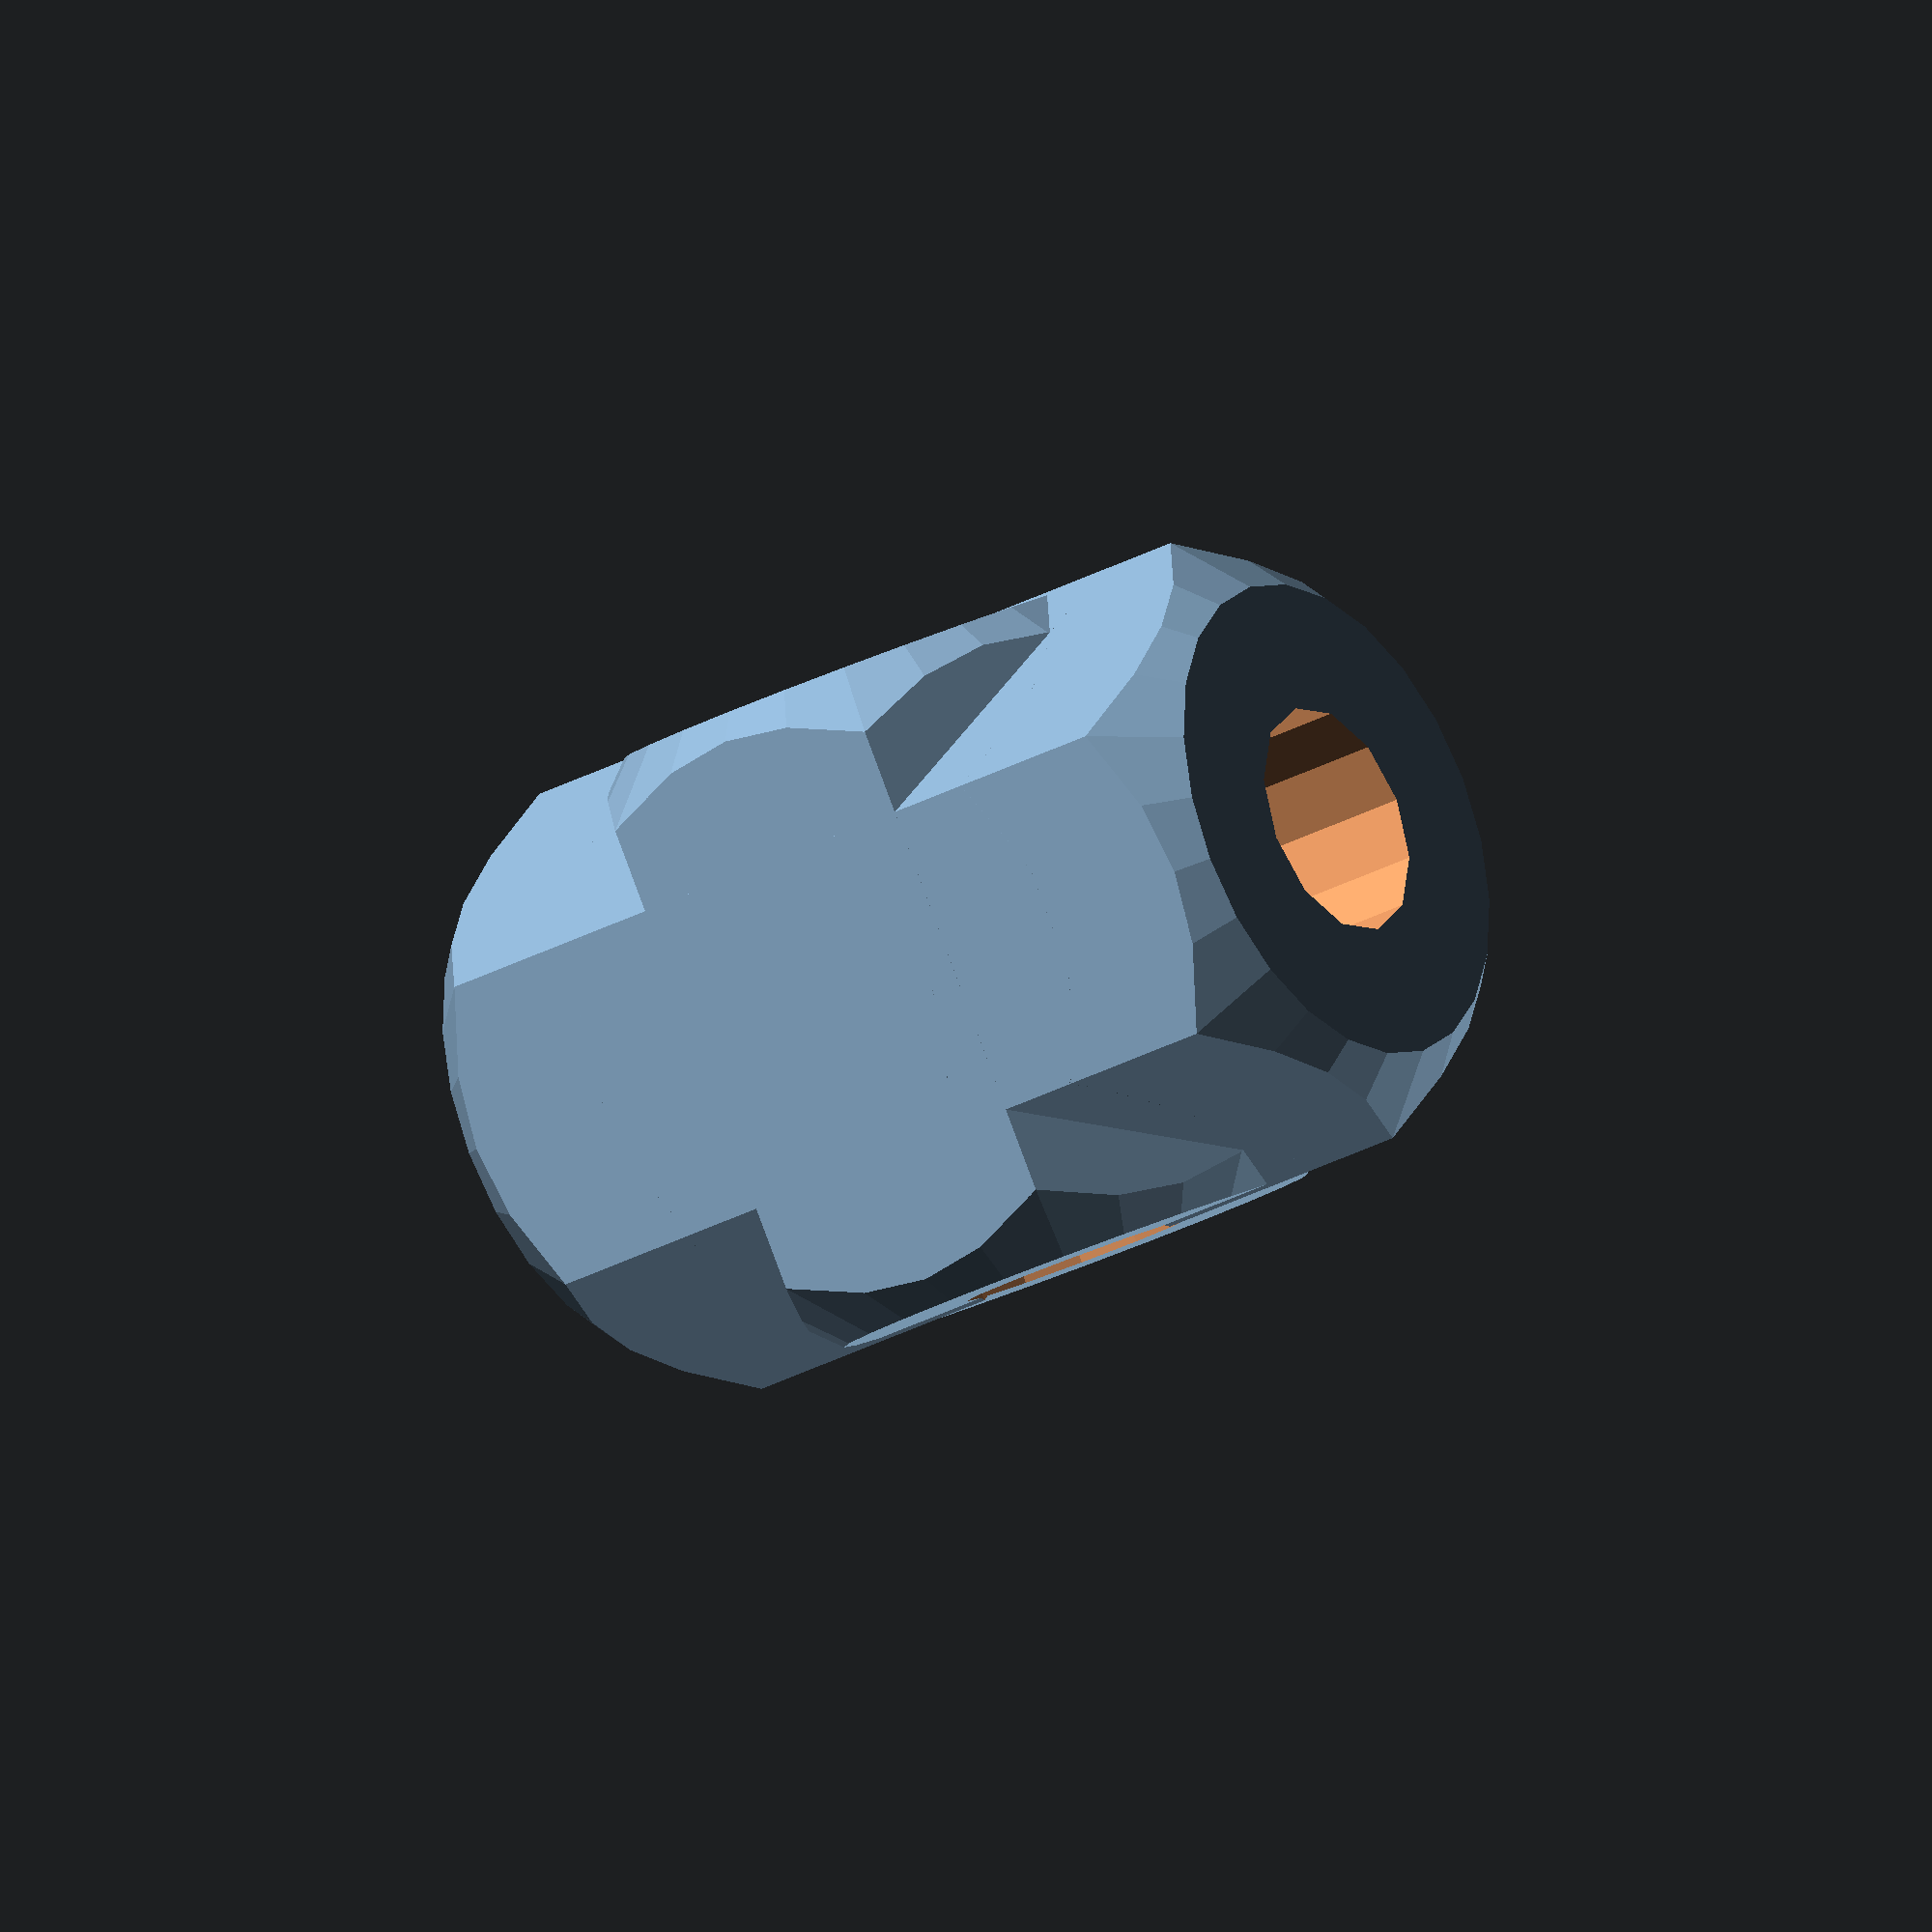
<openscad>
h = 7;
r = h/2 / cos(30);

module stumpy() {
  rotate([0, 90, 0]) rotate([0, 0, 30]) intersection() {
    cylinder(r=r, h=8, center=true, $fn=6);
    sphere(r=5.1, $fn=24);
  }
}

module middle() {
  difference() {
    union() {
      translate([-2, 0, 0]) stumpy();
      translate([2, 0, 0]) stumpy();
      rotate([0, 0, 90]) stumpy();
    }
    rotate([90, 0, 0]) cylinder(r=1.5, h=30, center=true, $fn=12);
    rotate([0, 90, 0]) cylinder(r=1.5, h=30, center=true, $fn=12);
  }
}

translate([0, 0, h/2]) middle();

</openscad>
<views>
elev=169.2 azim=204.0 roll=329.3 proj=o view=wireframe
</views>
